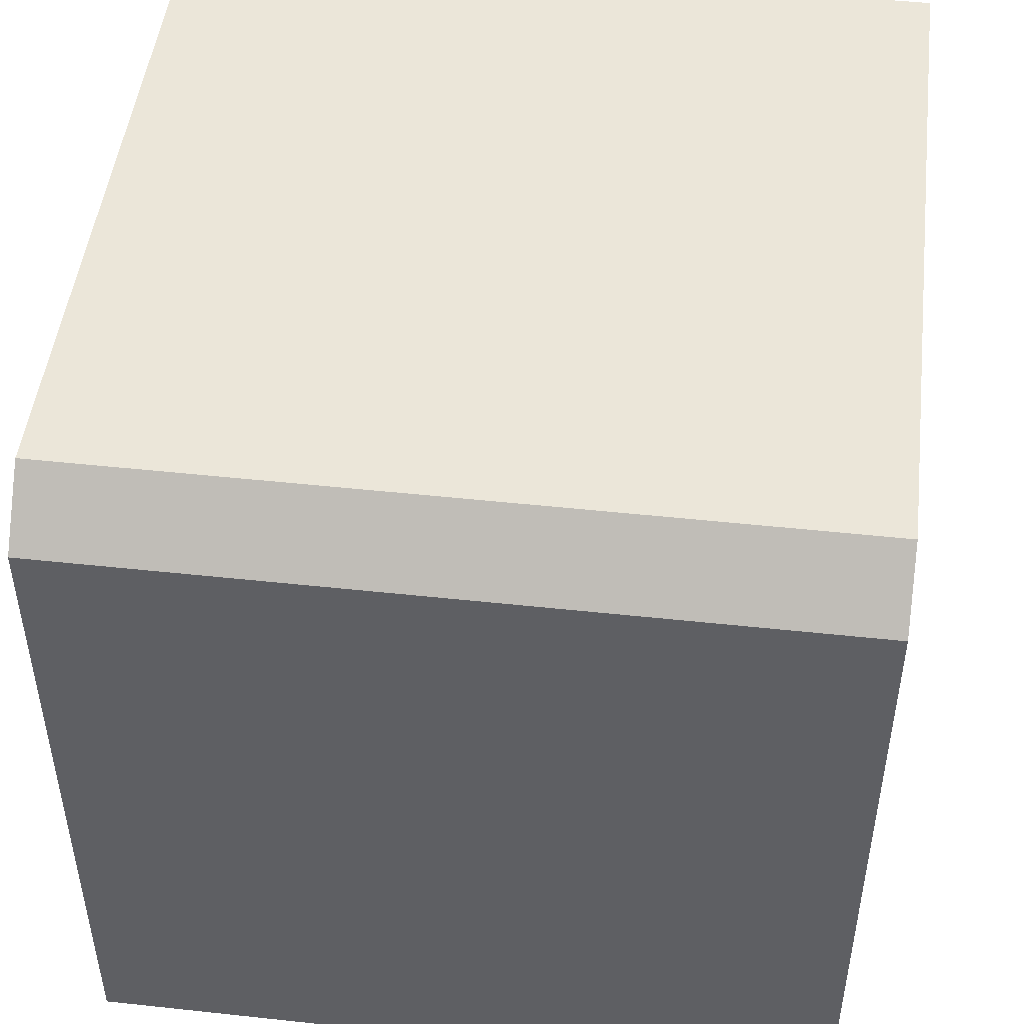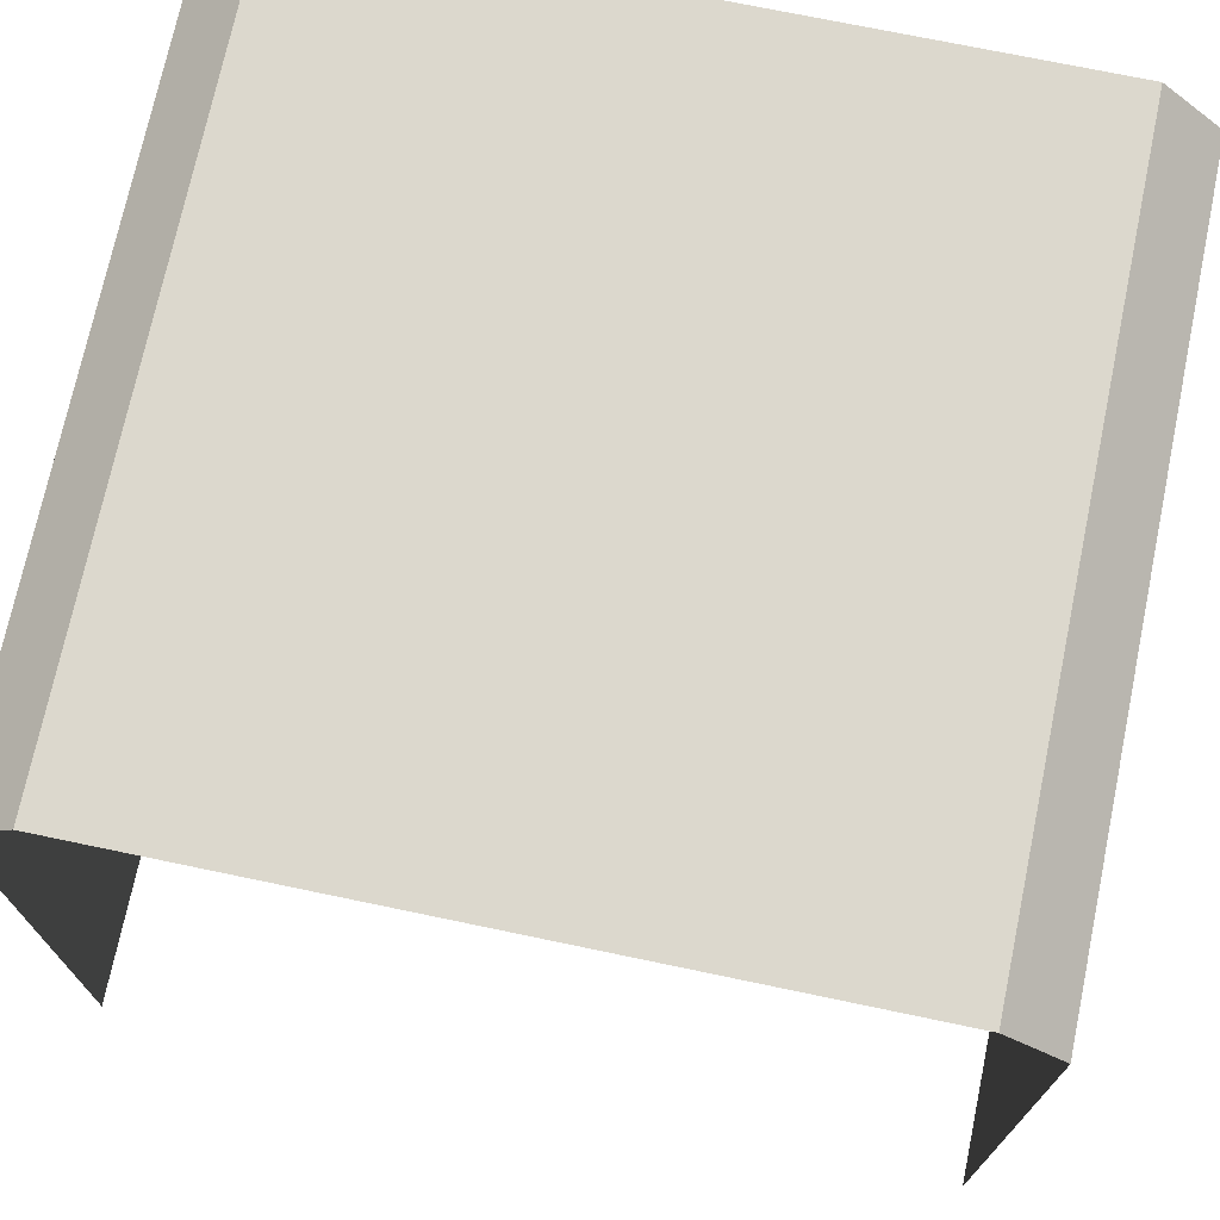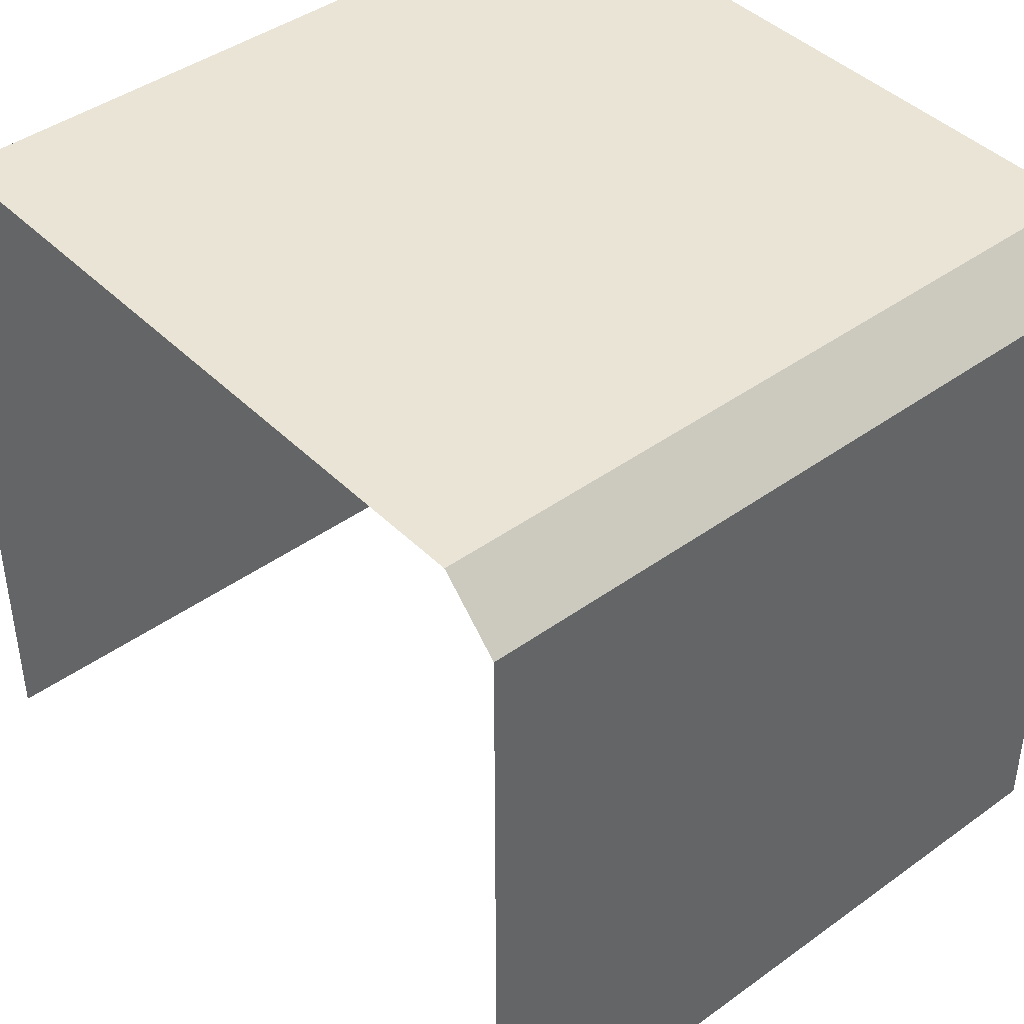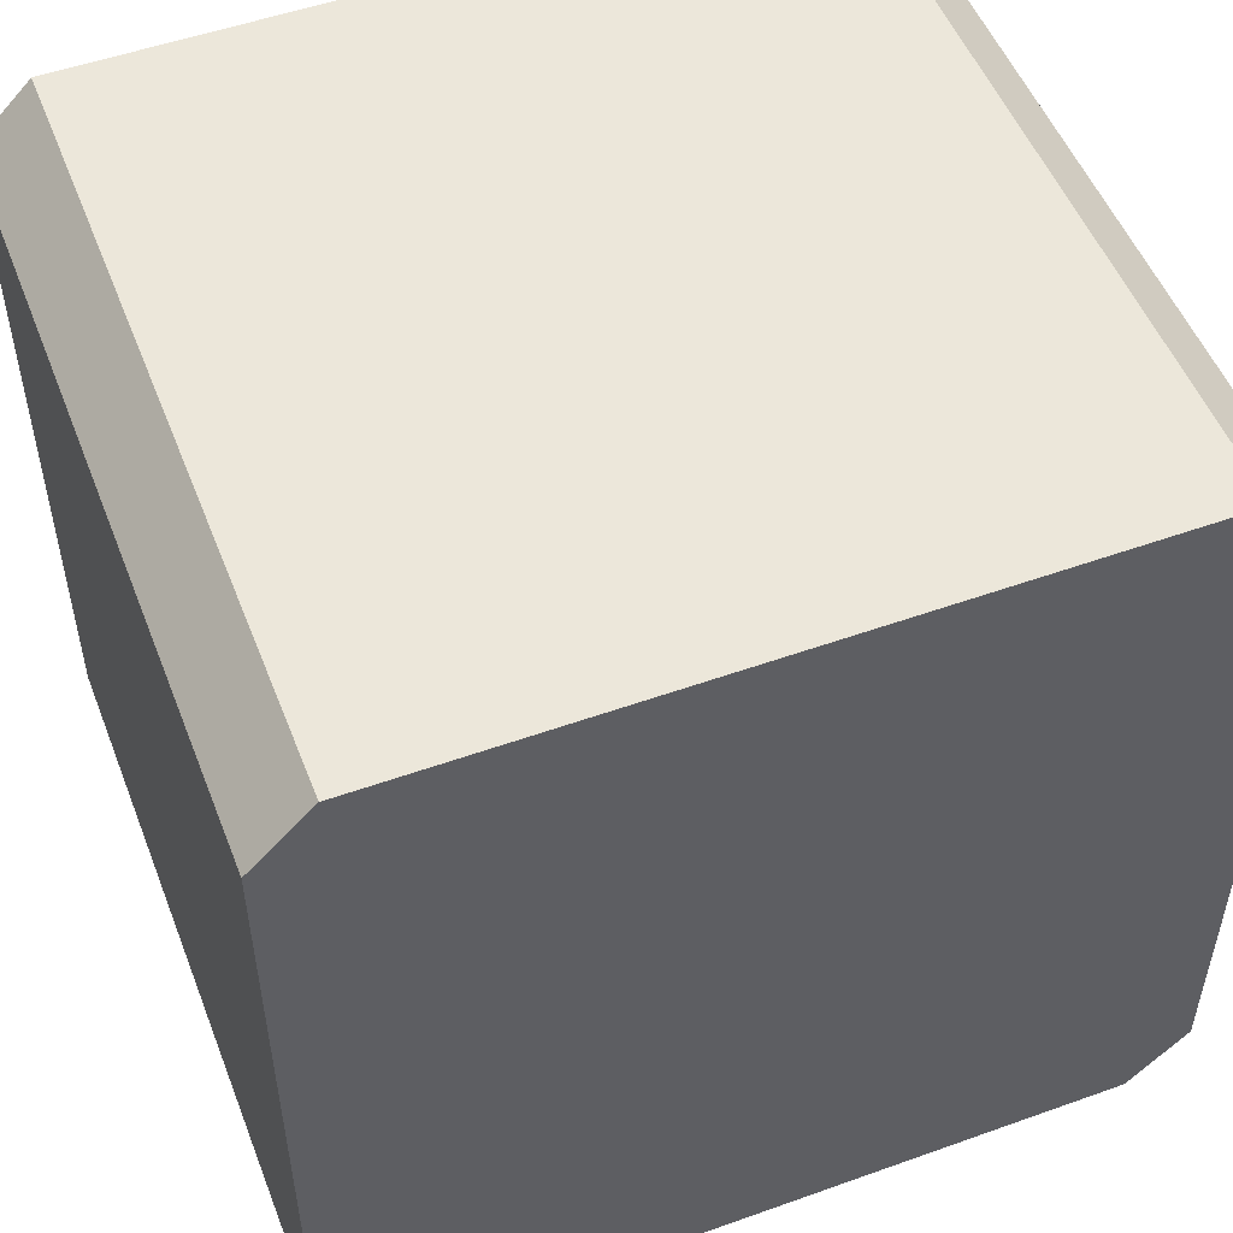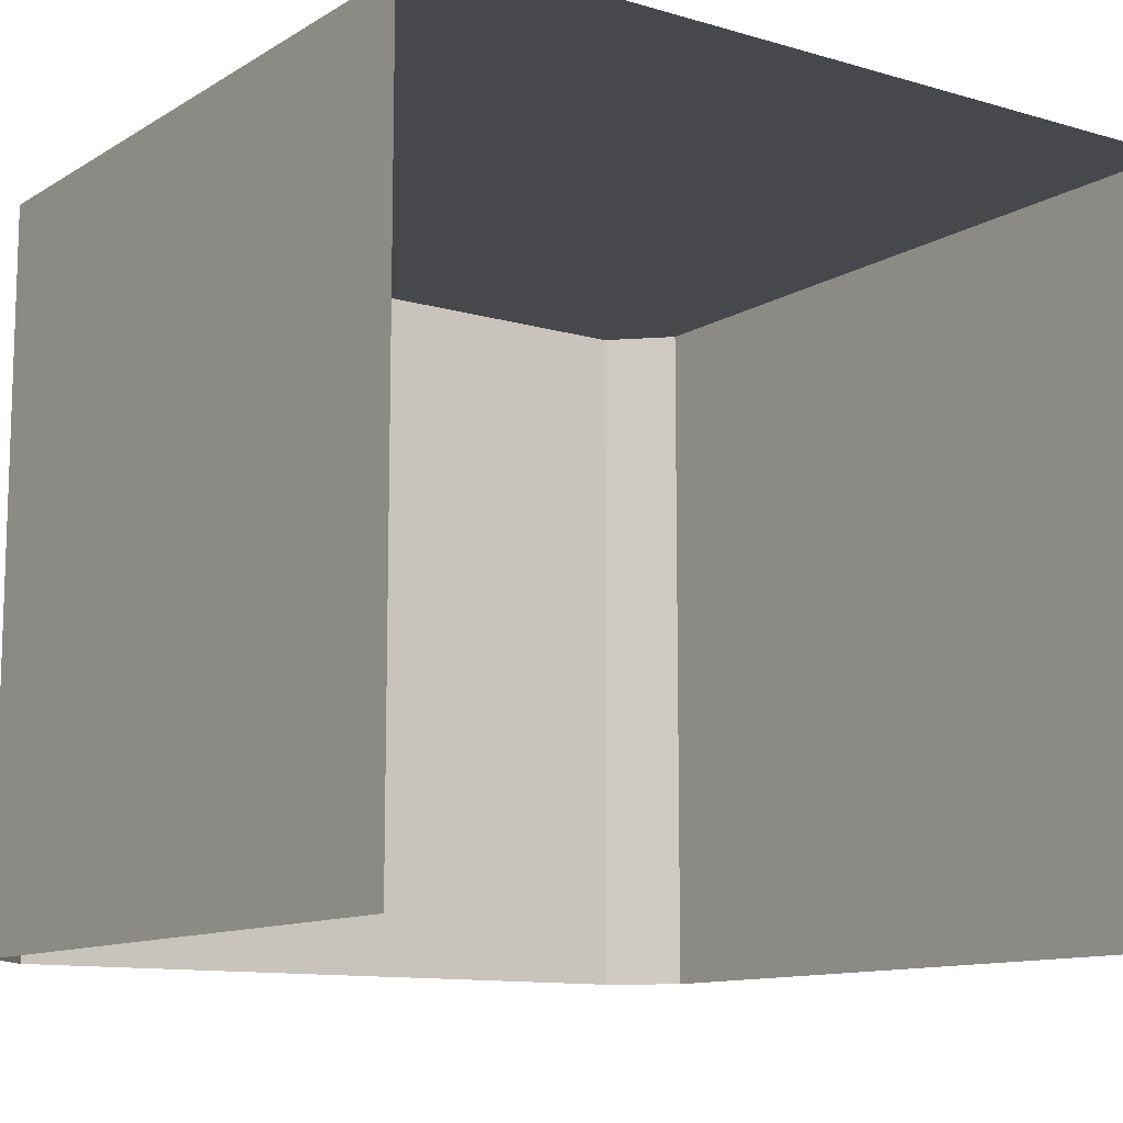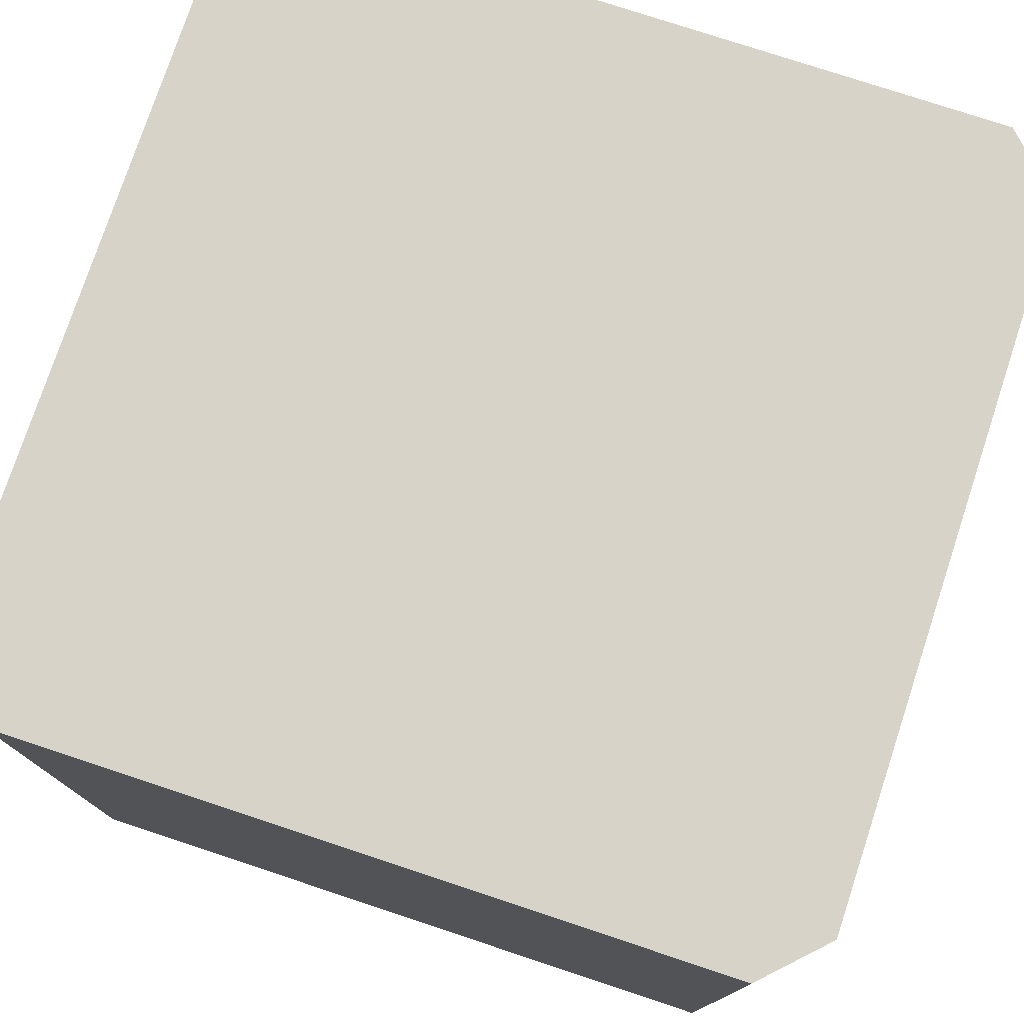
<metadata>
{"format":"obj","ext":"obj","renderer":"f3d","projection":"perspective","resolution":1024,"background":"white","views":[{"elev":48.4,"azim":96.9,"up":"+Z"},{"elev":72.5,"azim":11.8,"up":"+Z"},{"elev":42.7,"azim":49.3,"up":"+Z"},{"elev":52.1,"azim":158.9,"up":"+Z"},{"elev":-11.4,"azim":144.7,"up":"+Y"},{"elev":77.0,"azim":18.3,"up":"+Y"}]}
</metadata>
<code>
g [gimmick]battlegate1
v -0.3645 -0.2373 -0.4448
v 0.3645 -0.2373 -0.4448
v 0.4251 -0.2373 -0.3842
v -0.4251 -0.2373 -0.3842
v 0.4251 -0.2373 0.3449
v -0.4251 -0.2373 0.3449
v 0.3645 -0.2373 0.4055
v -0.3645 -0.2373 0.4055
v -0.4251 -0.2373 0.3449
v -0.4251 -1.007 0.3449
v -0.4251 -1.007 -0.3842
v -0.4251 -0.2373 -0.3842
v 0.3645 -0.2373 0.4055
v 0.3645 -1.007 0.4055
v -0.3645 -1.007 0.4055
v -0.3645 -0.2373 0.4055
v 0.4251 -0.2373 -0.3842
v 0.4251 -1.007 -0.3842
v 0.4251 -1.007 0.3449
v 0.4251 -0.2373 0.3449
v -0.3645 -0.2373 0.4055
v -0.3645 -1.007 0.4055
v -0.4251 -1.007 0.3449
v -0.4251 -0.2373 0.3449
v 0.4251 -0.2373 0.3449
v 0.4251 -1.007 0.3449
v 0.3645 -1.007 0.4055
v 0.3645 -0.2373 0.4055
g [gimmick]battlegate1_0
f 3 2 1
f 1 4 3
f 4 5 3
f 4 6 5
f 6 7 5
f 6 8 7
f 11 10 9
f 12 11 9
f 15 14 13
f 16 15 13
f 19 18 17
f 20 19 17
f 23 22 21
f 24 23 21
f 27 26 25
f 28 27 25

</code>
